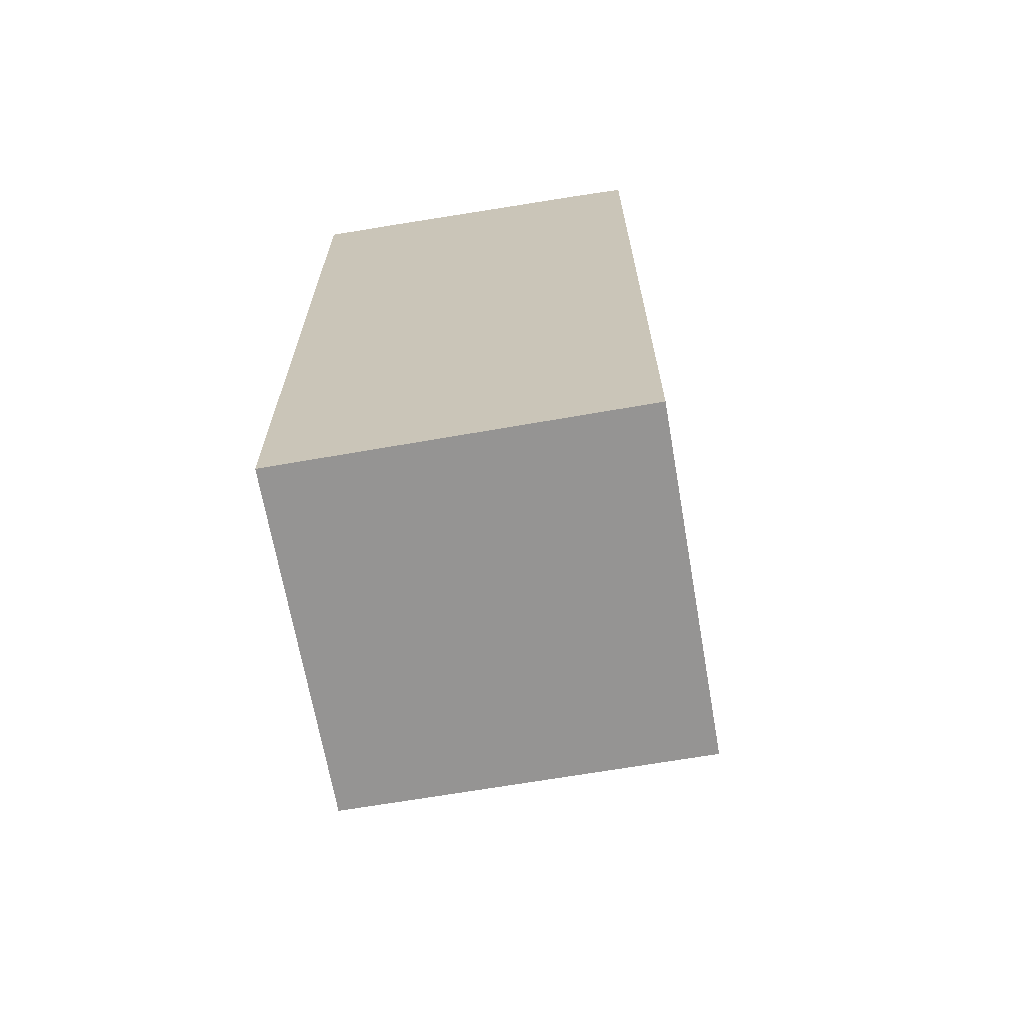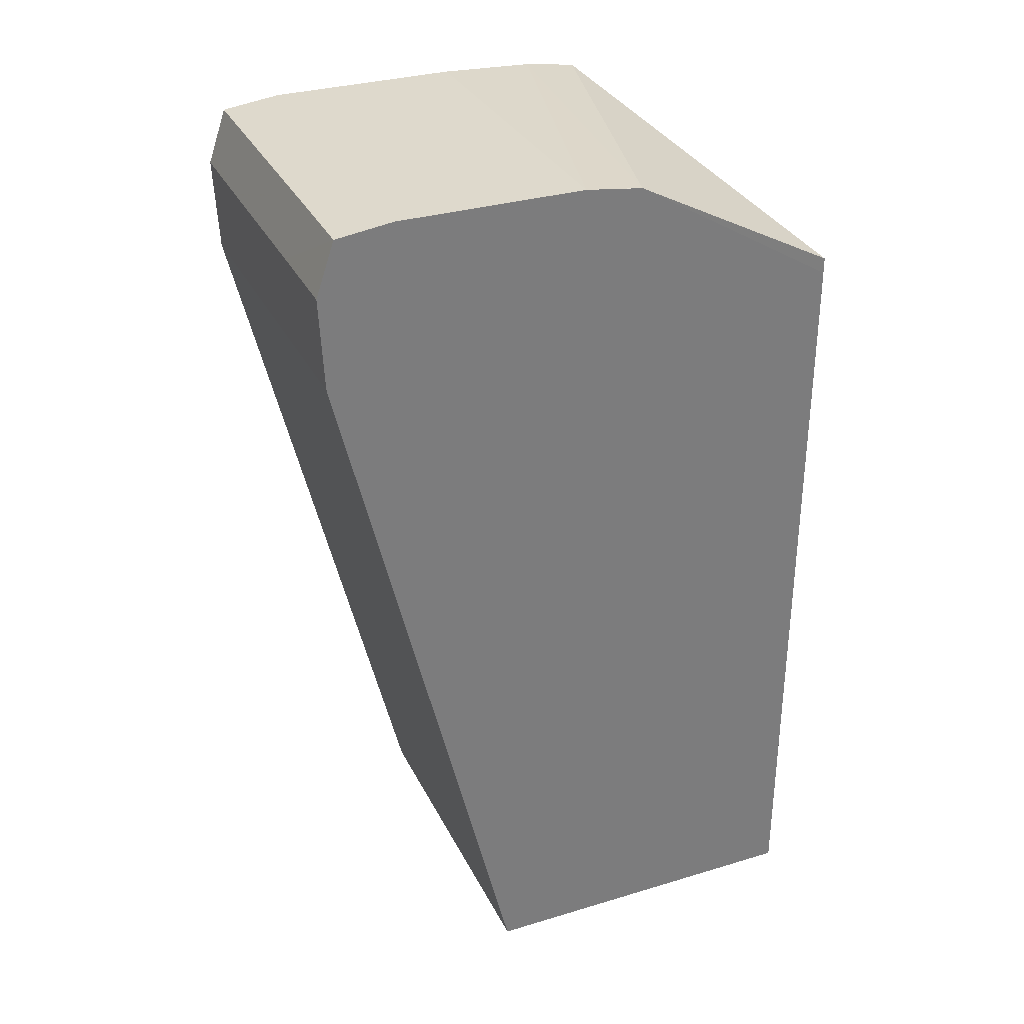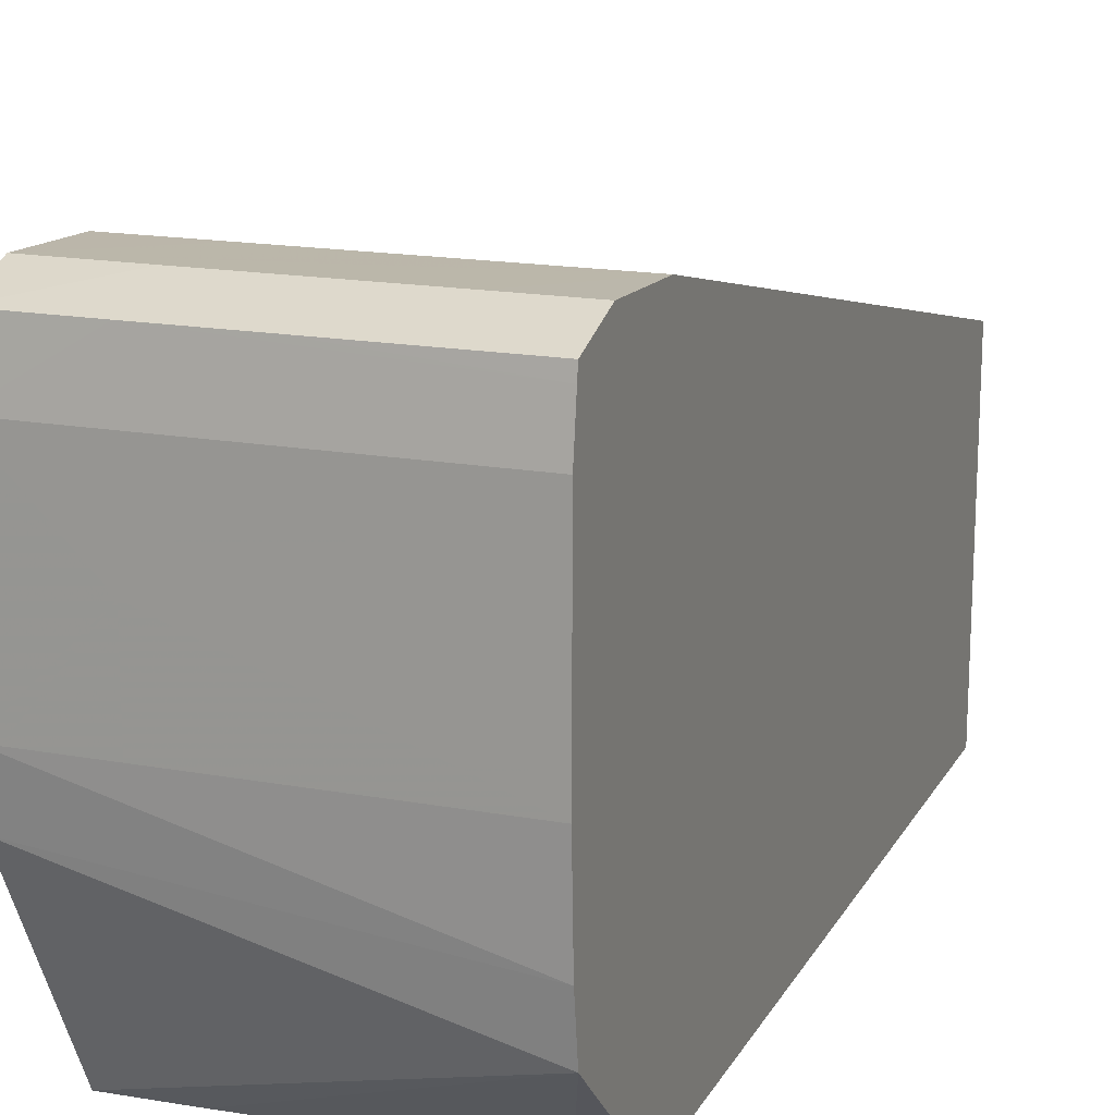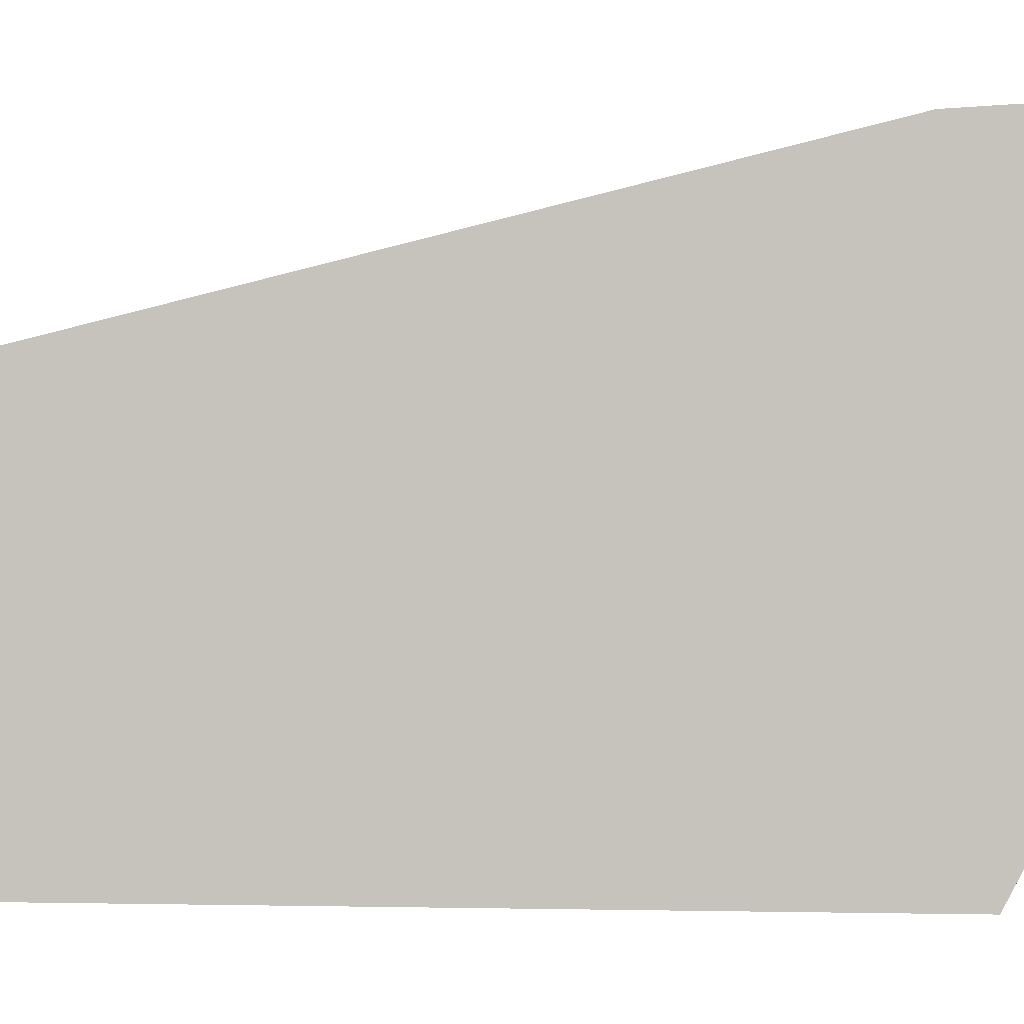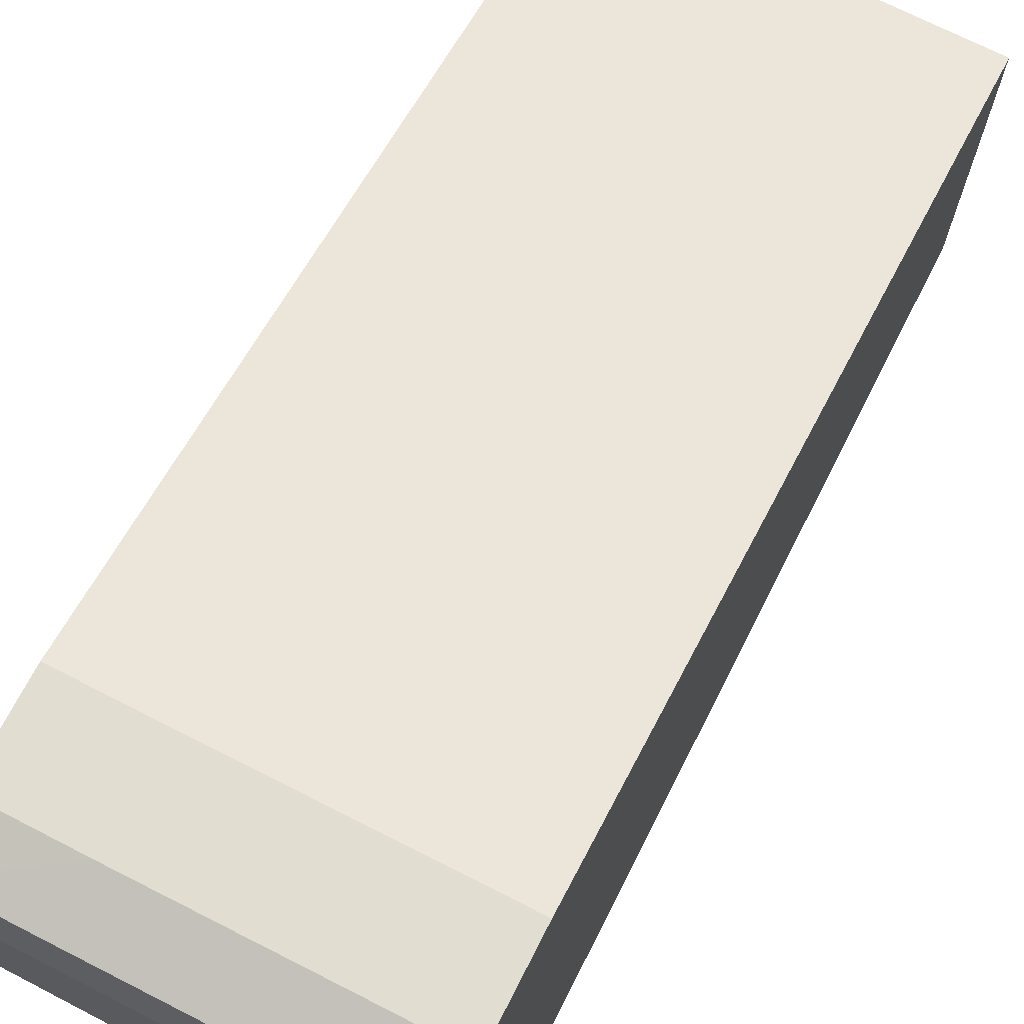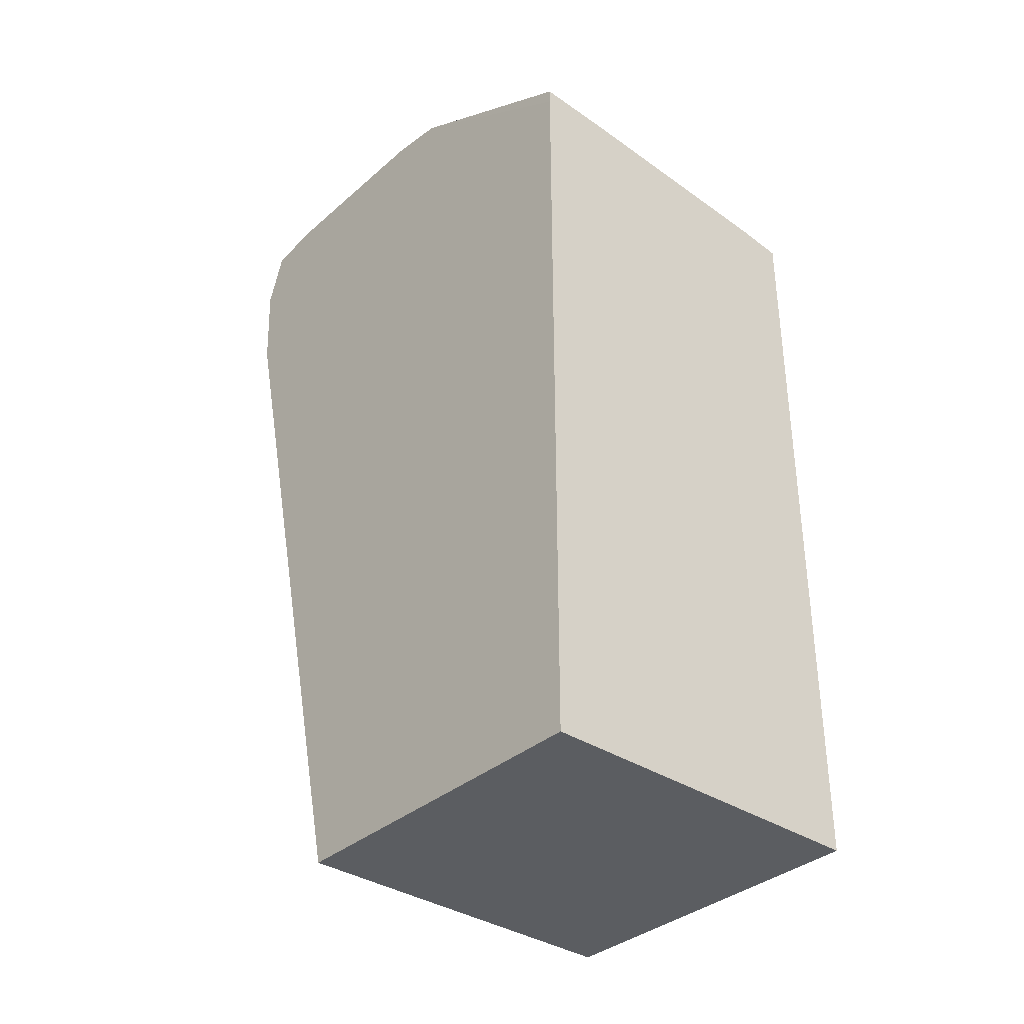
<metadata>
{"format":"obj","ext":"obj","renderer":"f3d","projection":"perspective","resolution":1024,"background":"white","views":[{"elev":-67.2,"azim":9.8,"up":"+Z"},{"elev":32.0,"azim":-113.0,"up":"+Z"},{"elev":16.6,"azim":20.5,"up":"+Y"},{"elev":-0.8,"azim":-84.2,"up":"+Y"},{"elev":71.5,"azim":26.9,"up":"+Y"},{"elev":-35.4,"azim":-41.3,"up":"+Z"}]}
</metadata>
<code>
v 0.03542 0.07374 0.06085
v 0.03543 0.07661 0.06085
v 0.03837 0.07374 0.06085
v 0.03542 0.07374 0.06728
v 0.03619 0.07661 0.06085
v 0.03542 0.07811 0.06708
v 0.0362 0.07811 0.06708
v 0.03837 0.07661 0.06085
v 0.03836 0.07374 0.06724
v 0.03542 0.07374 0.06741
v 0.03542 0.07547 0.06831
v 0.03776 0.07811 0.06708
v 0.03837 0.07811 0.06708
v 0.03542 0.07814 0.06785
v 0.03836 0.07473 0.06827
v 0.03797 0.07374 0.06728
v 0.03605 0.07374 0.06739
v 0.03542 0.07547 0.06831
v 0.03542 0.07595 0.06837
v 0.0362 0.07814 0.06786
v 0.03776 0.07814 0.06786
v 0.03837 0.07814 0.06786
v 0.03542 0.07799 0.06831
v 0.03836 0.07517 0.06834
v 0.0362 0.07595 0.06837
v 0.03542 0.0775 0.06837
v 0.03698 0.07799 0.06831
v 0.03837 0.07811 0.06796
v 0.0362 0.07799 0.06831
v 0.03836 0.07595 0.06837
v 0.0362 0.07673 0.06837
v 0.03698 0.0775 0.06837
v 0.03776 0.07799 0.06831
v 0.03837 0.07799 0.06831
v 0.03837 0.07788 0.06832
v 0.03837 0.0775 0.06837
v 0.03776 0.0775 0.06837
f 1 2 5
f 1 5 8
f 1 8 3
f 1 3 9
f 1 9 16
f 1 16 17
f 1 17 10
f 1 10 4
f 1 4 11
f 1 11 19
f 1 19 26
f 1 26 23
f 1 23 14
f 1 14 6
f 1 6 2
f 2 6 7
f 2 7 5
f 3 8 13
f 3 13 22
f 3 22 28
f 3 28 34
f 3 34 35
f 3 35 36
f 3 36 30
f 3 30 24
f 3 24 15
f 3 15 9
f 4 10 11
f 5 7 12
f 5 12 13
f 5 13 8
f 6 14 7
f 7 14 13
f 7 13 12
f 9 15 16
f 10 17 15
f 10 15 18
f 10 18 11
f 11 18 19
f 13 14 20
f 13 20 21
f 13 21 22
f 14 23 20
f 15 24 18
f 15 17 16
f 18 24 19
f 19 25 31
f 19 31 26
f 19 24 25
f 20 23 27
f 20 27 21
f 21 27 28
f 21 28 22
f 23 26 29
f 23 29 27
f 24 30 25
f 25 30 31
f 26 31 32
f 26 32 29
f 27 33 34
f 27 34 28
f 27 29 35
f 27 35 33
f 29 32 35
f 30 36 37
f 30 37 32
f 30 32 31
f 32 37 35
f 33 35 34
f 35 37 36

</code>
